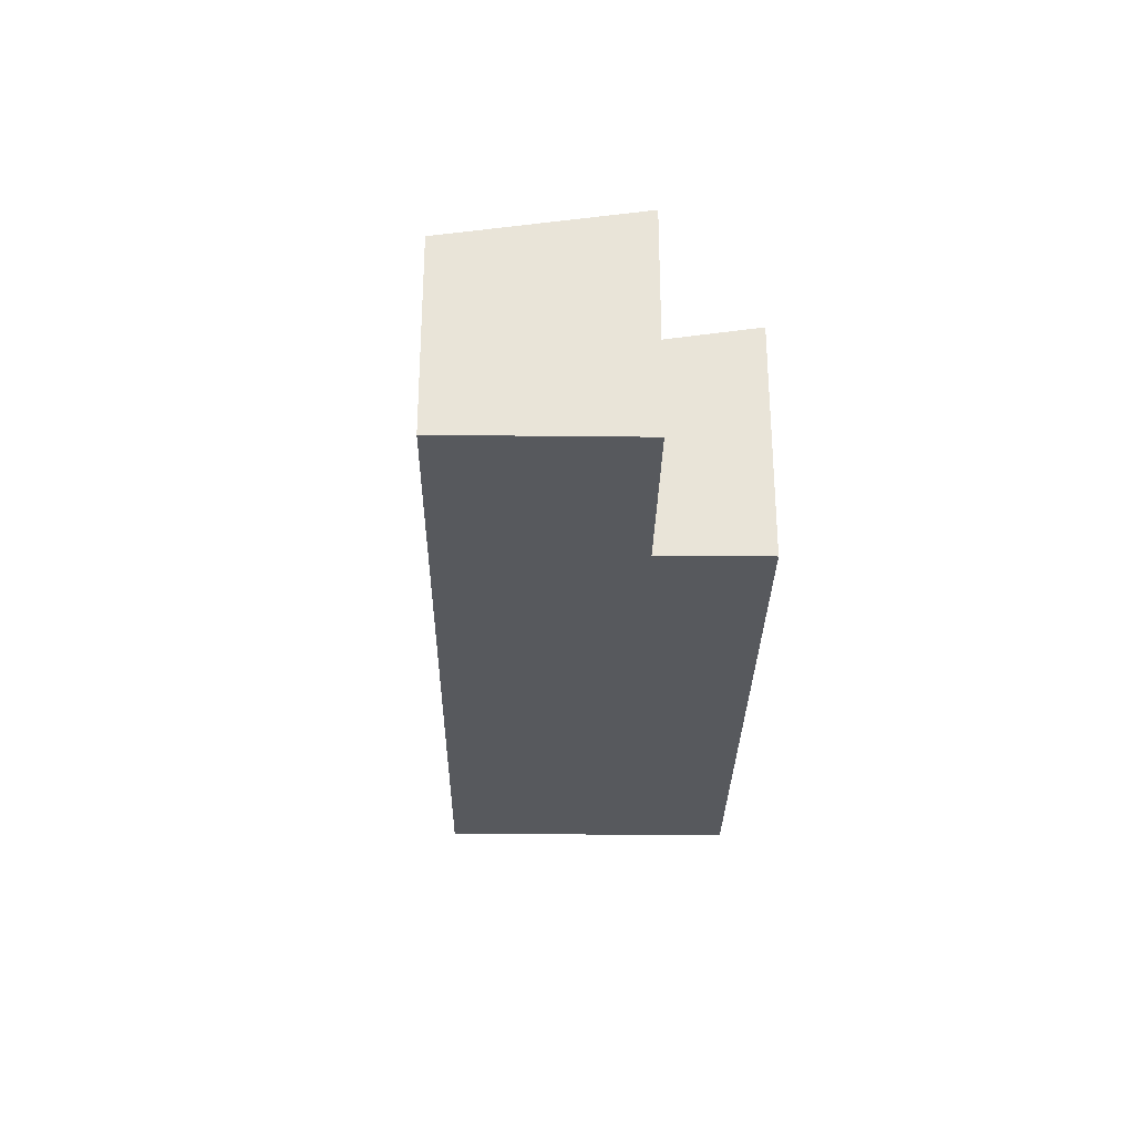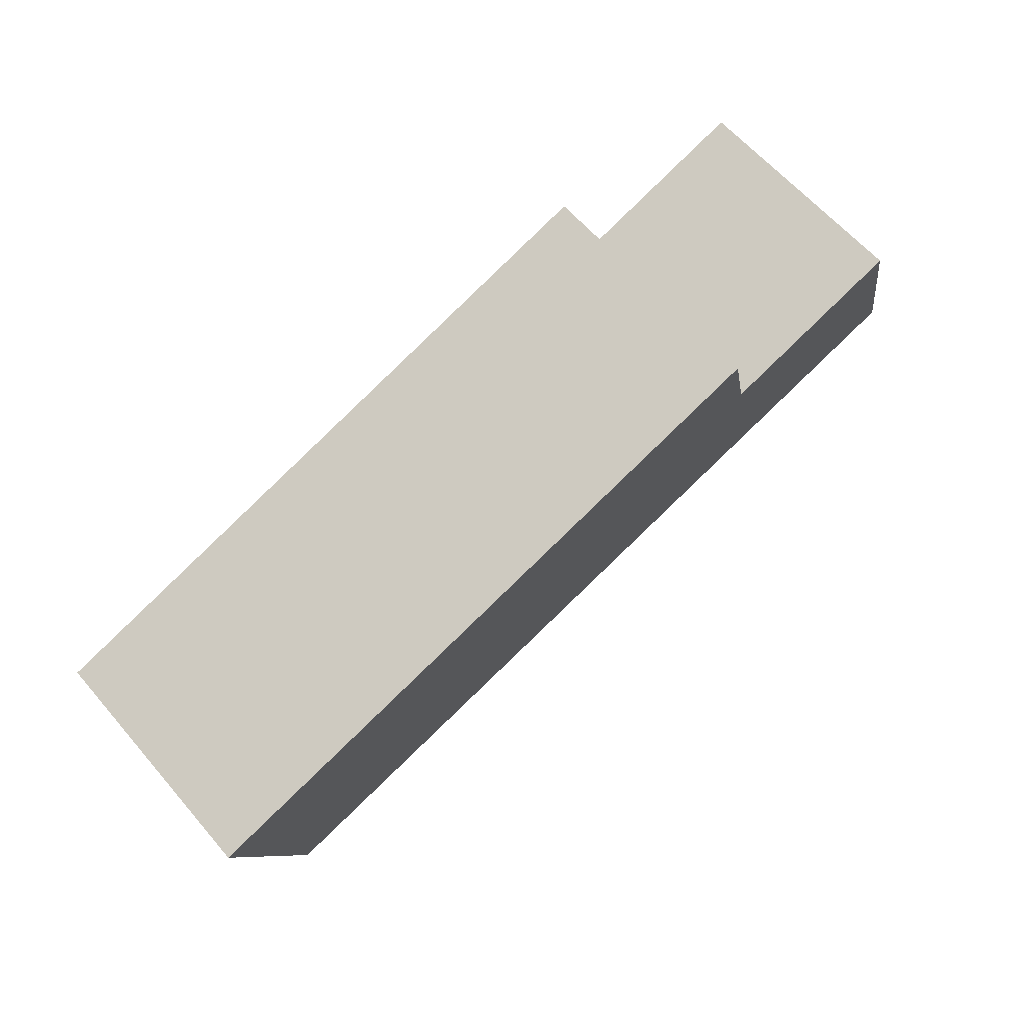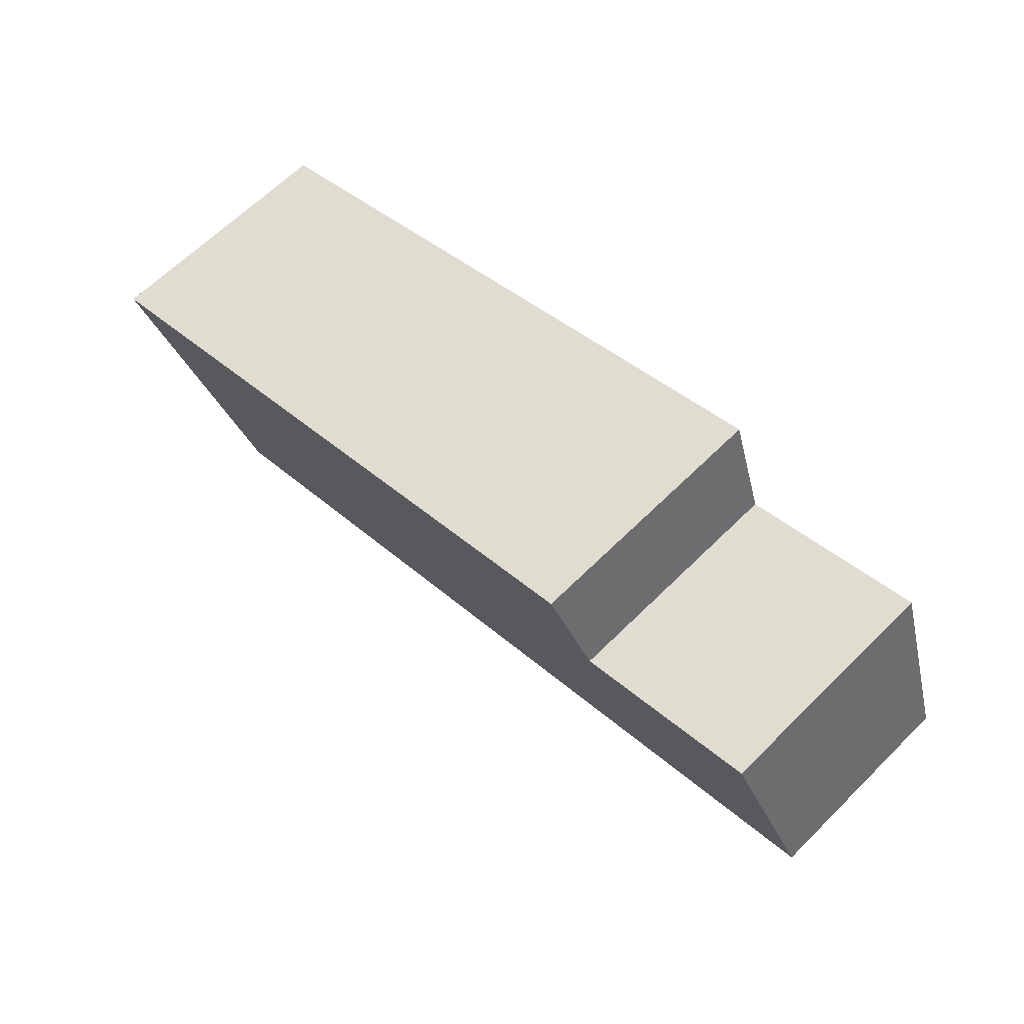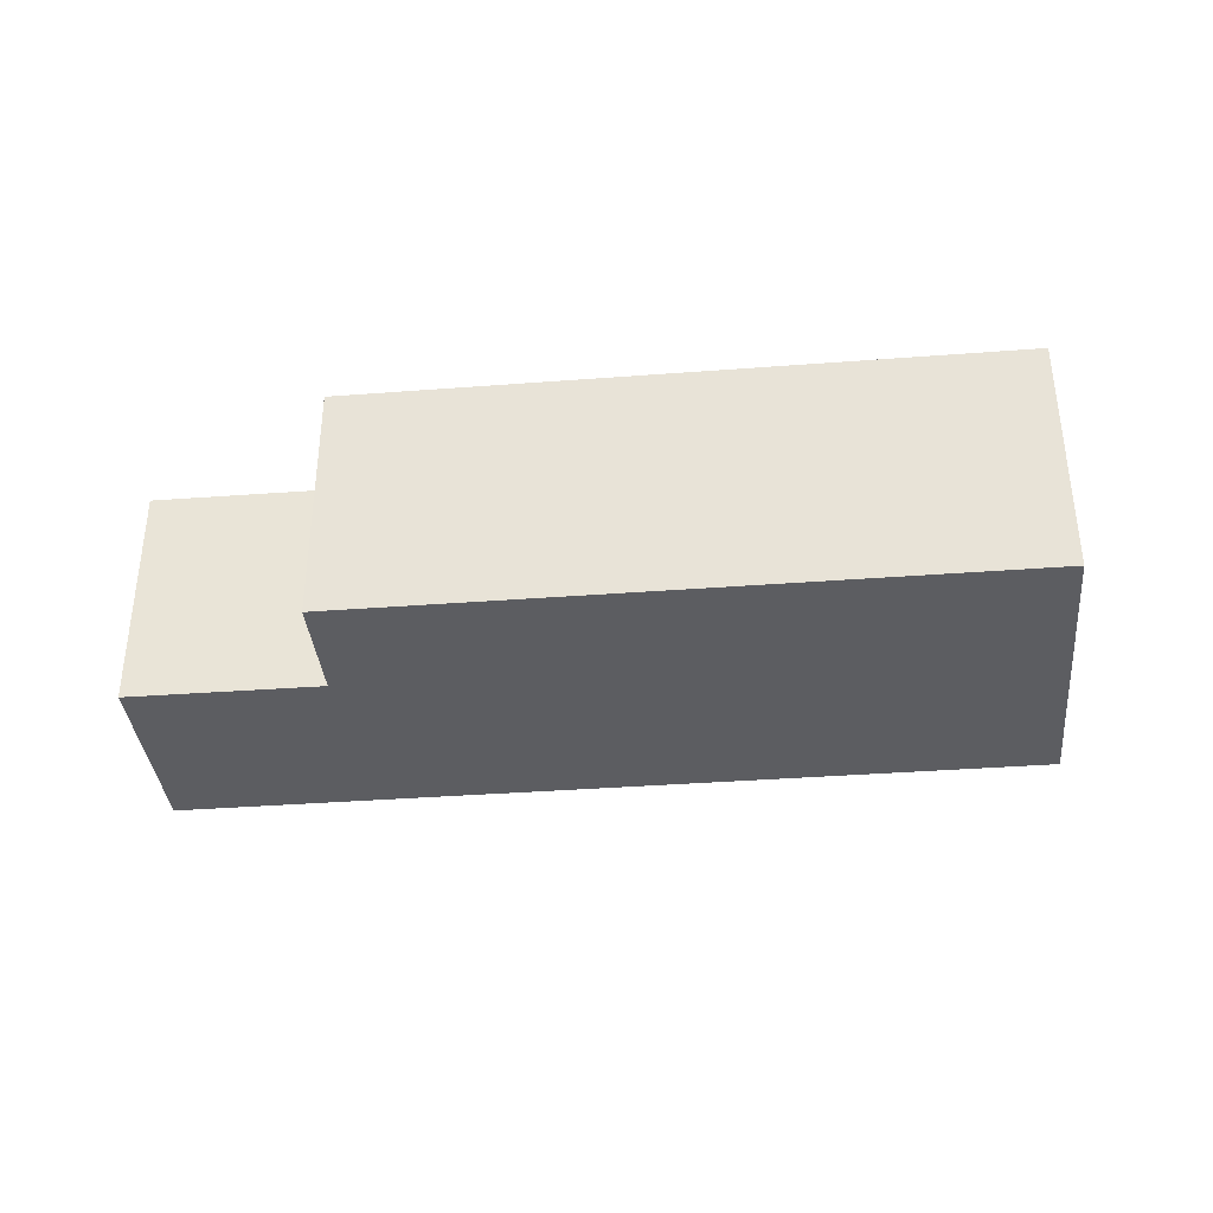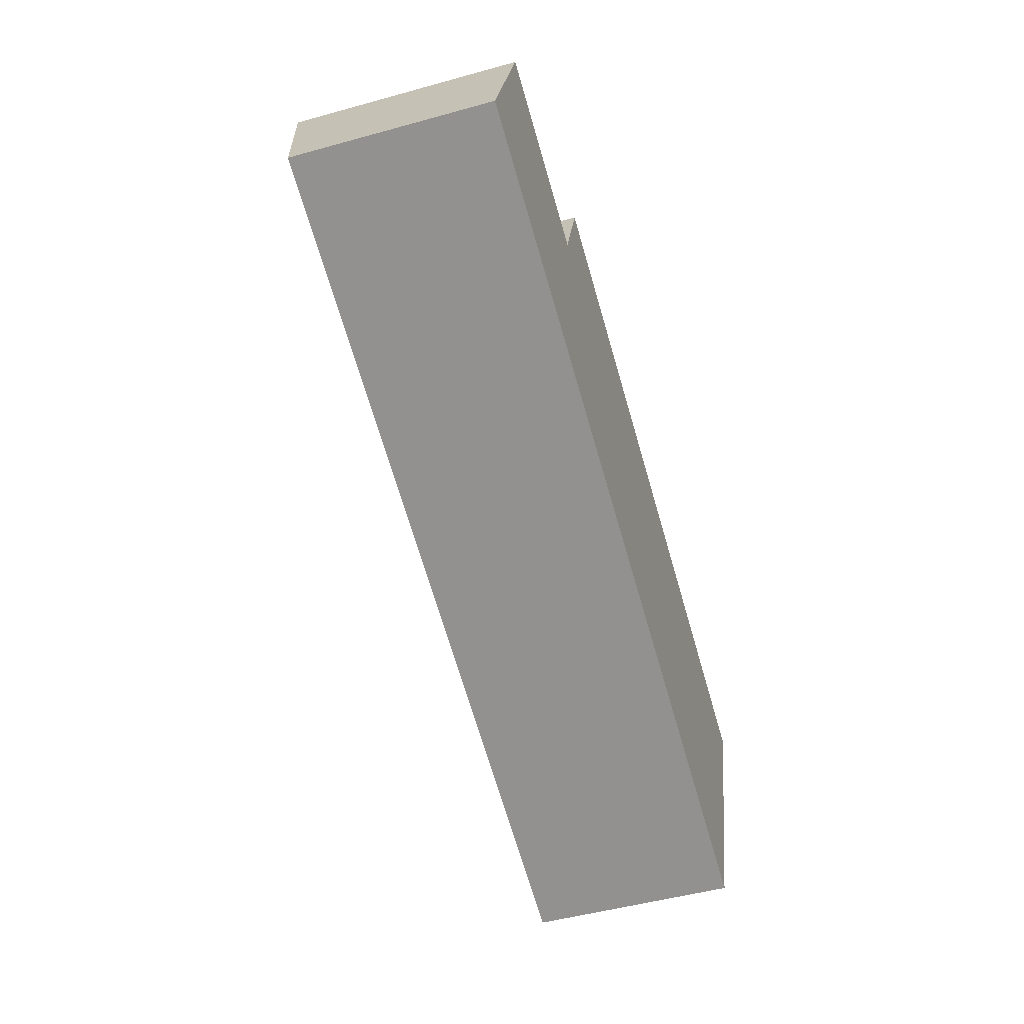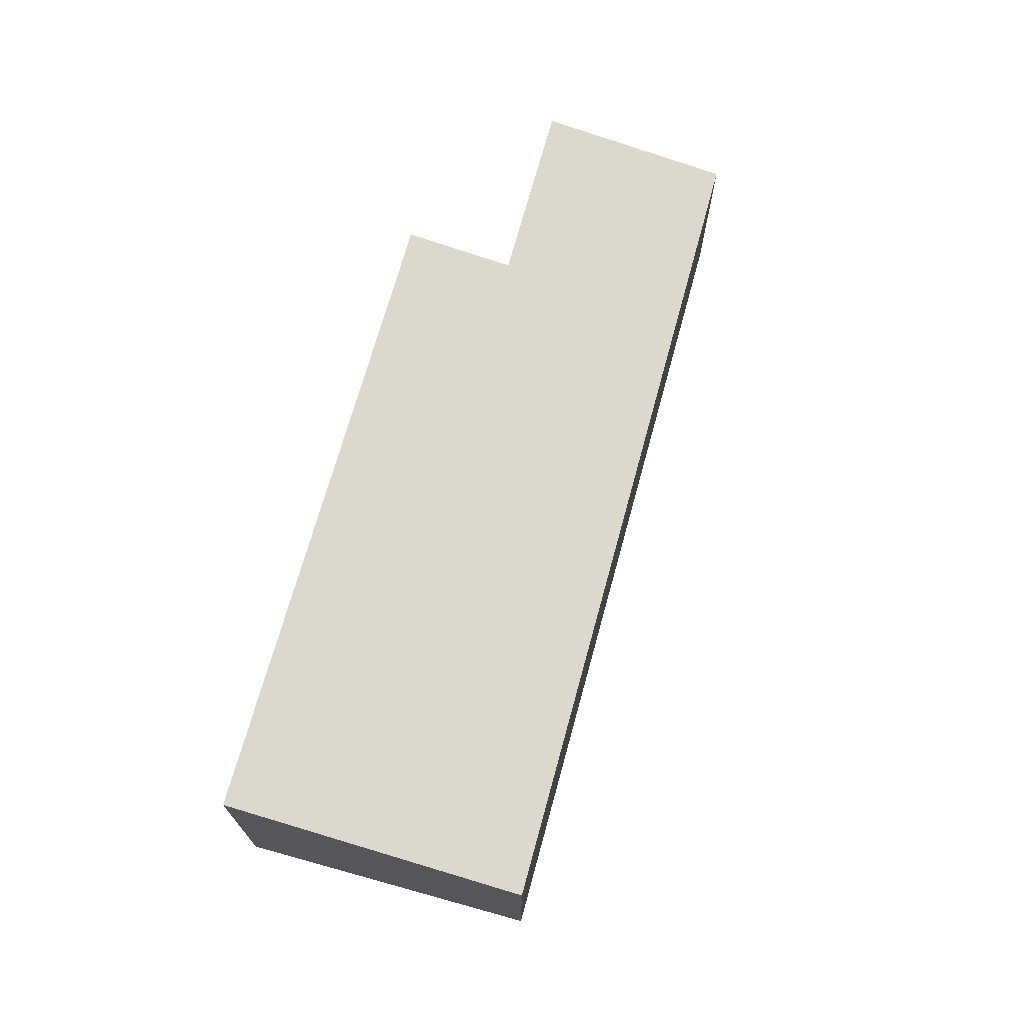
<metadata>
{"format":"obj","ext":"obj","renderer":"f3d","projection":"perspective","resolution":1024,"background":"white","views":[{"elev":-29.1,"azim":-72.3,"up":"+Y"},{"elev":61.8,"azim":139.5,"up":"+Z"},{"elev":64.5,"azim":-134.9,"up":"+Z"},{"elev":-36.6,"azim":24.1,"up":"+Y"},{"elev":-49.3,"azim":-72.9,"up":"+Z"},{"elev":70.2,"azim":123.8,"up":"+Y"}]}
</metadata>
<code>
v  0 2.382 1.459e-16
v  10.53 2.791 -0.756
v  9.71 2.382 -3.236
v  10.87 2.96 0.269
v  2.934 2.751 1.503
v  0.755 2.752 2.238
v  3.018 2.792 1.751
v  3.363 2.961 2.773
v  3.363 -1.698e-16 2.773
v  10.87 -1.647e-17 0.269
v  0.755 -1.37e-16 2.238
v  2.934 -9.203e-17 1.503
v  9.71 1.981e-16 -3.236
v  10.53 4.629e-17 -0.756
v  0 0 0
v  3.018 -1.072e-16 1.751
g defaultobject
f 1 2 3
f 2 1 4
f 4 1 5
f 5 1 6
f 4 7 8
f 7 4 5
f 9 4 8
f 4 9 10
f 11 5 6
f 5 11 12
f 10 2 4
f 2 10 3
f 3 10 13
f 13 10 14
f 13 1 3
f 1 13 15
f 1 11 6
f 11 1 15
f 7 9 8
f 9 7 5
f 9 5 16
f 16 5 12
f 14 15 13
f 15 14 10
f 15 10 12
f 12 10 16
f 16 10 9
f 15 12 11

</code>
